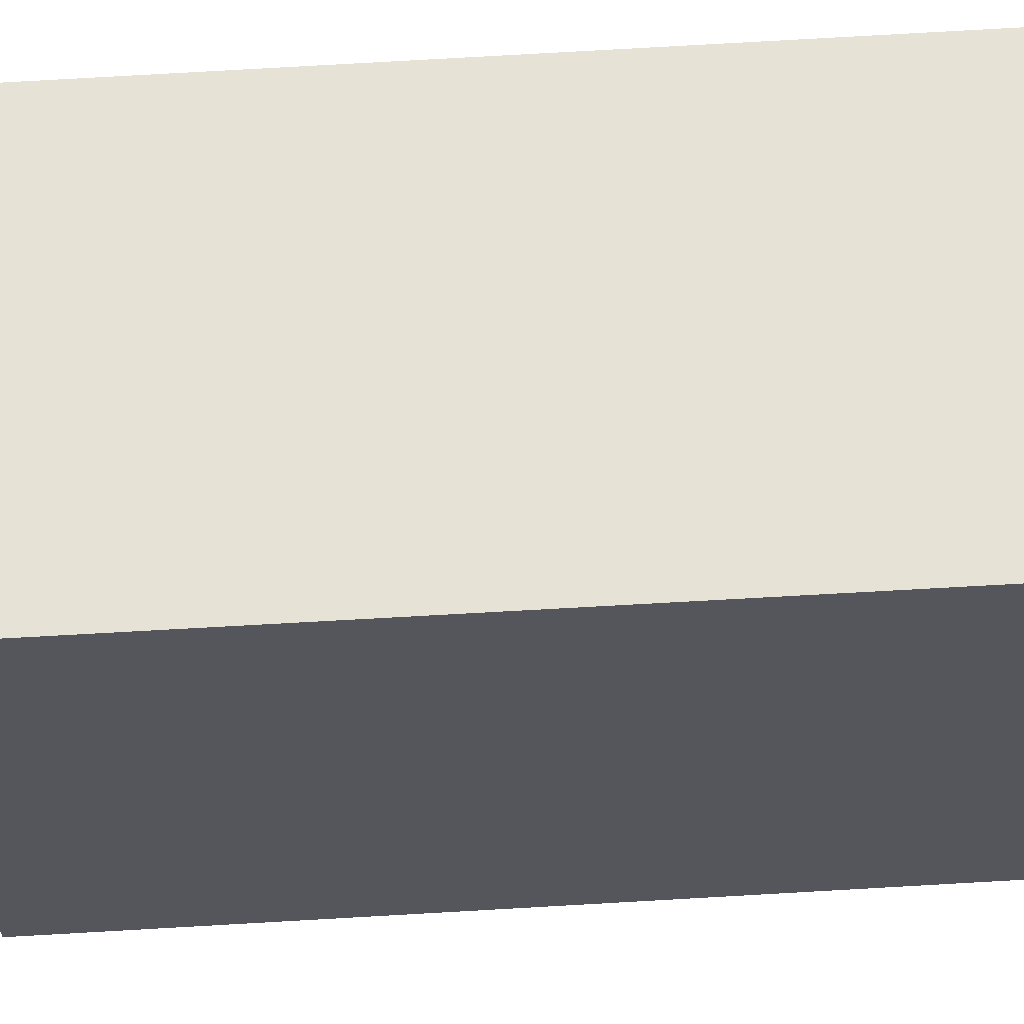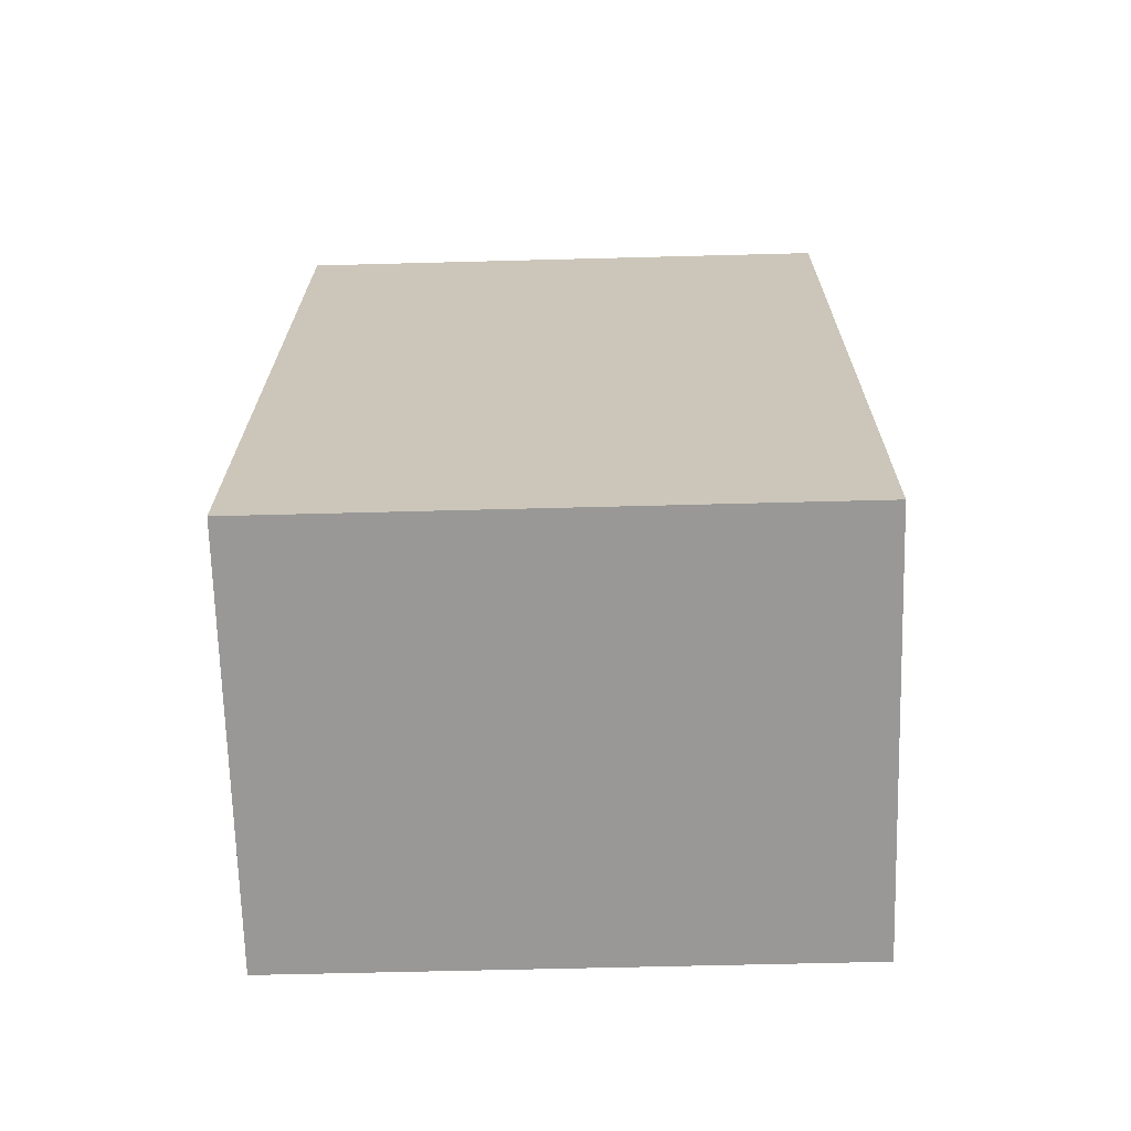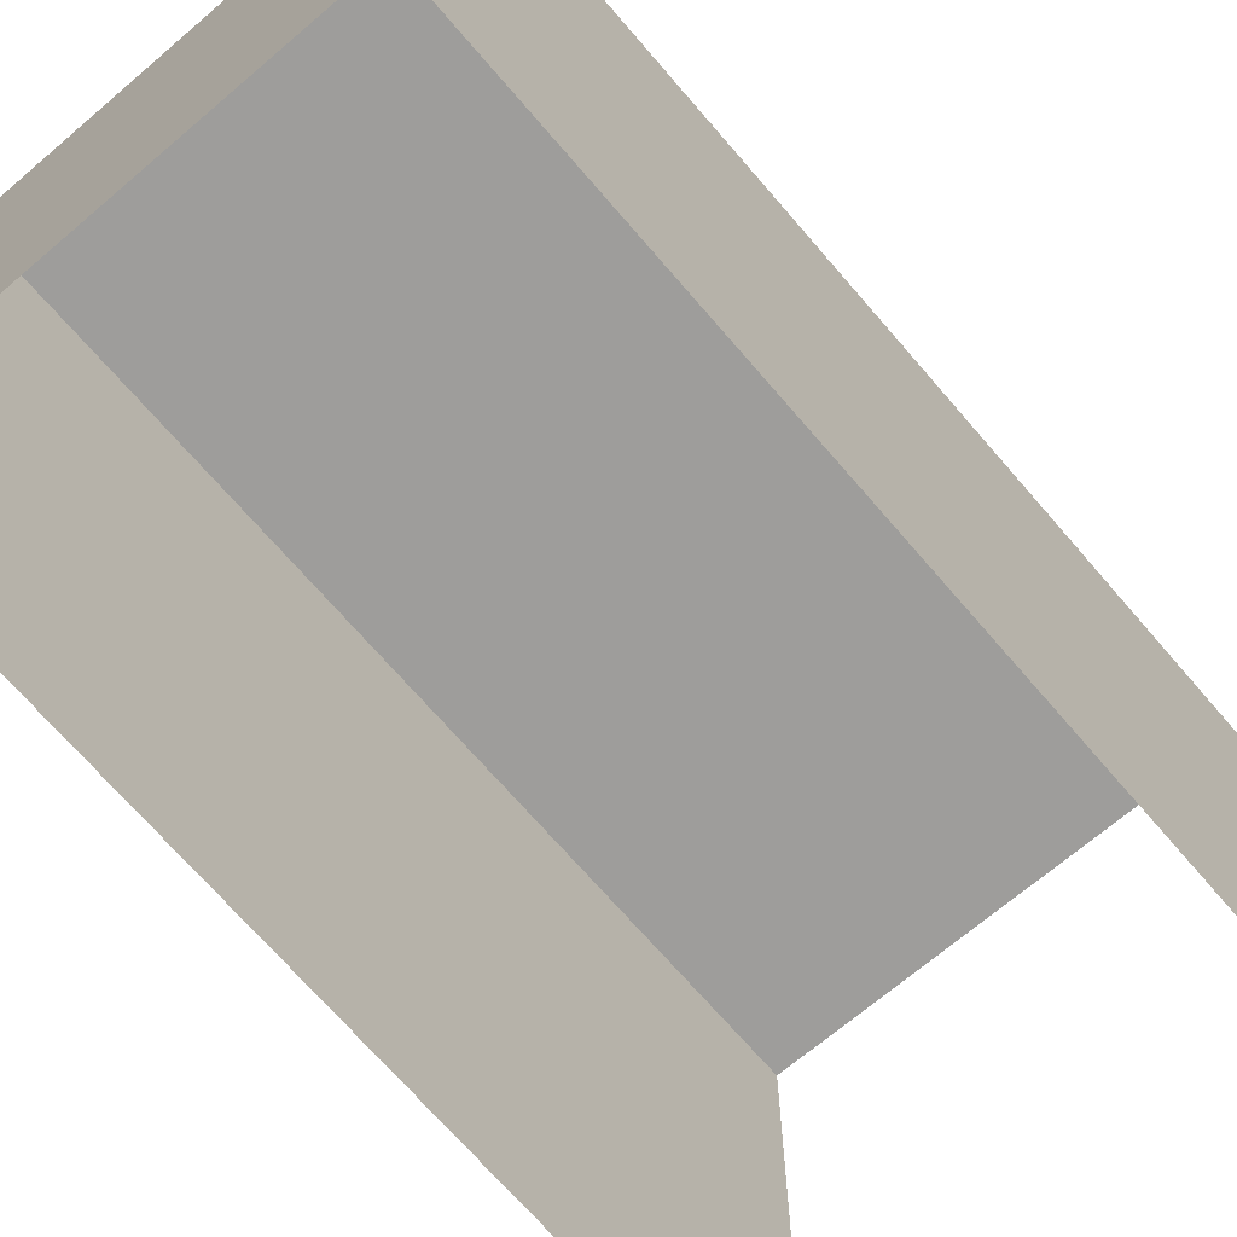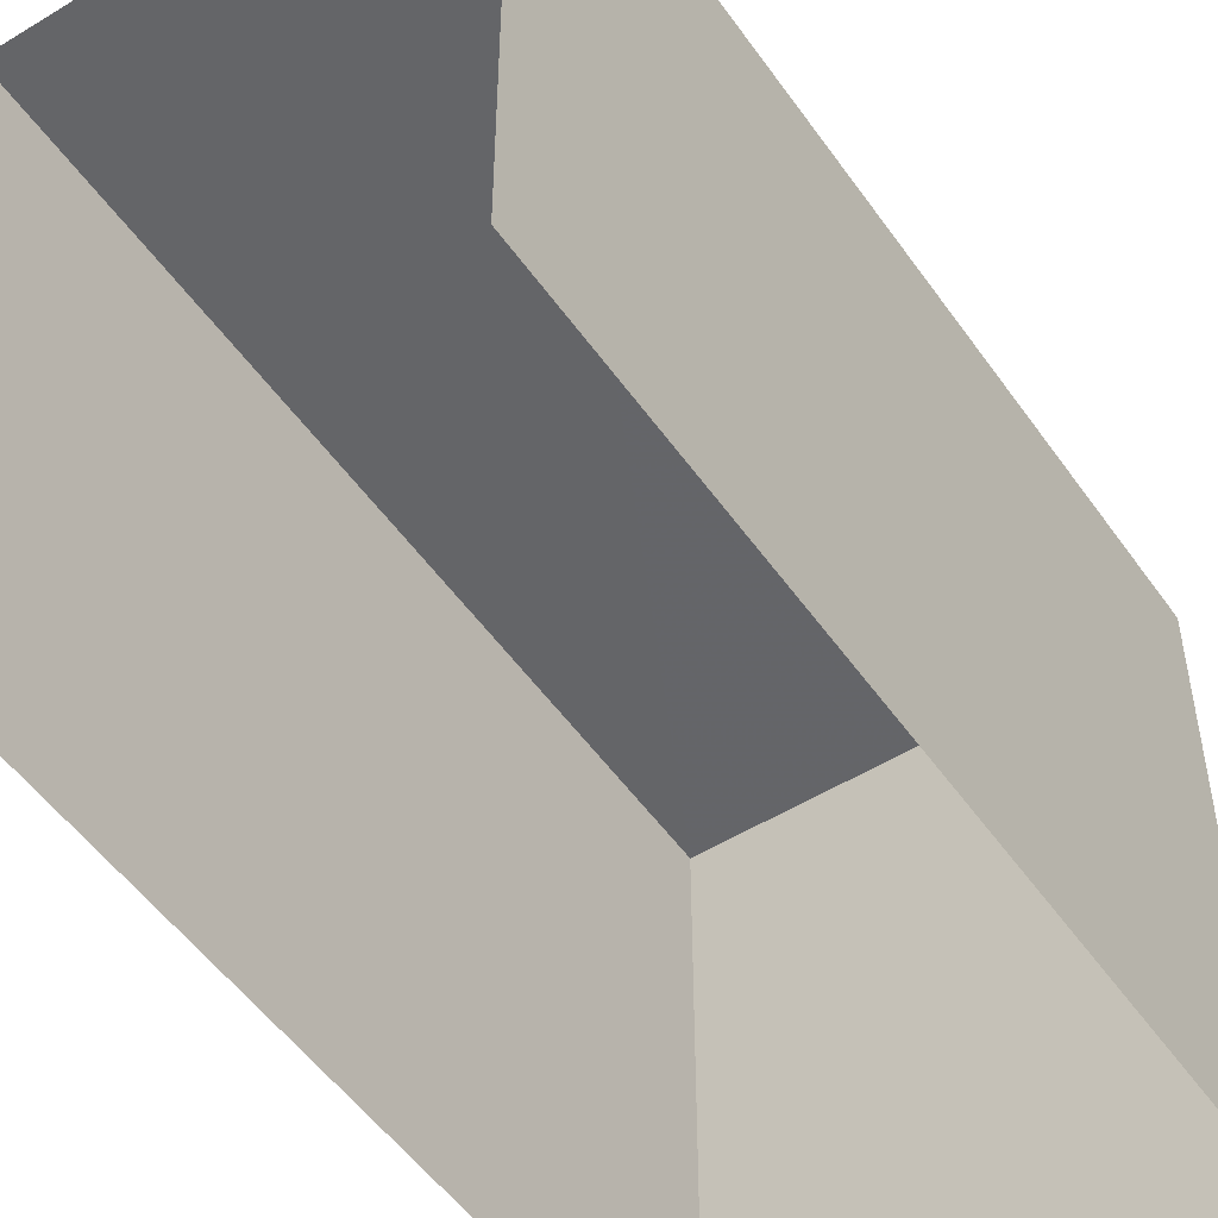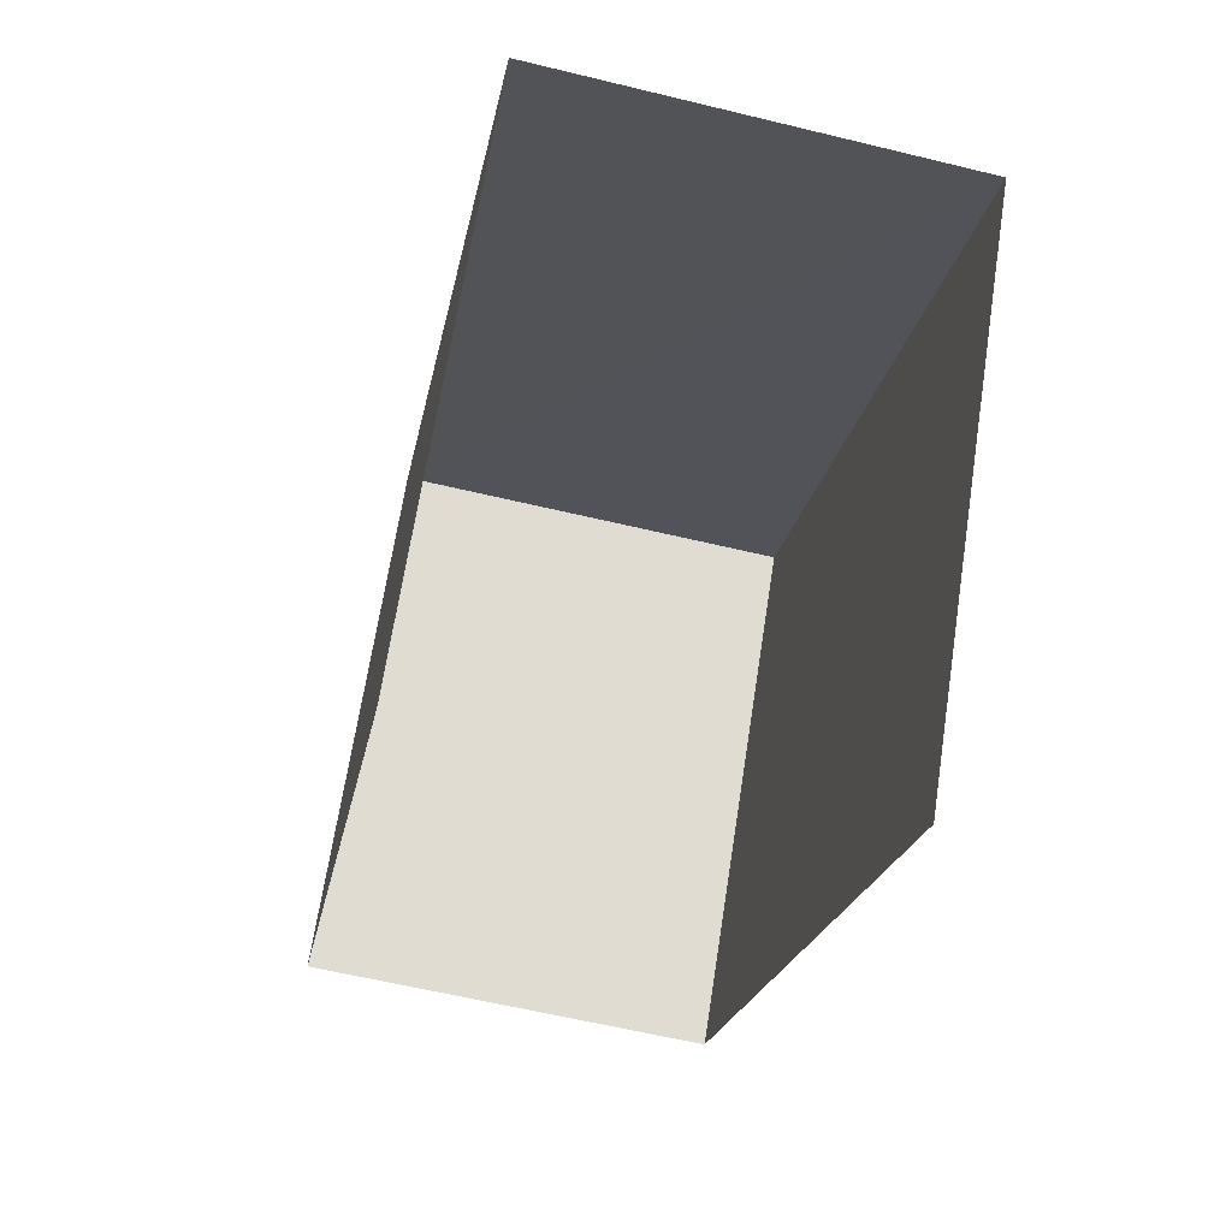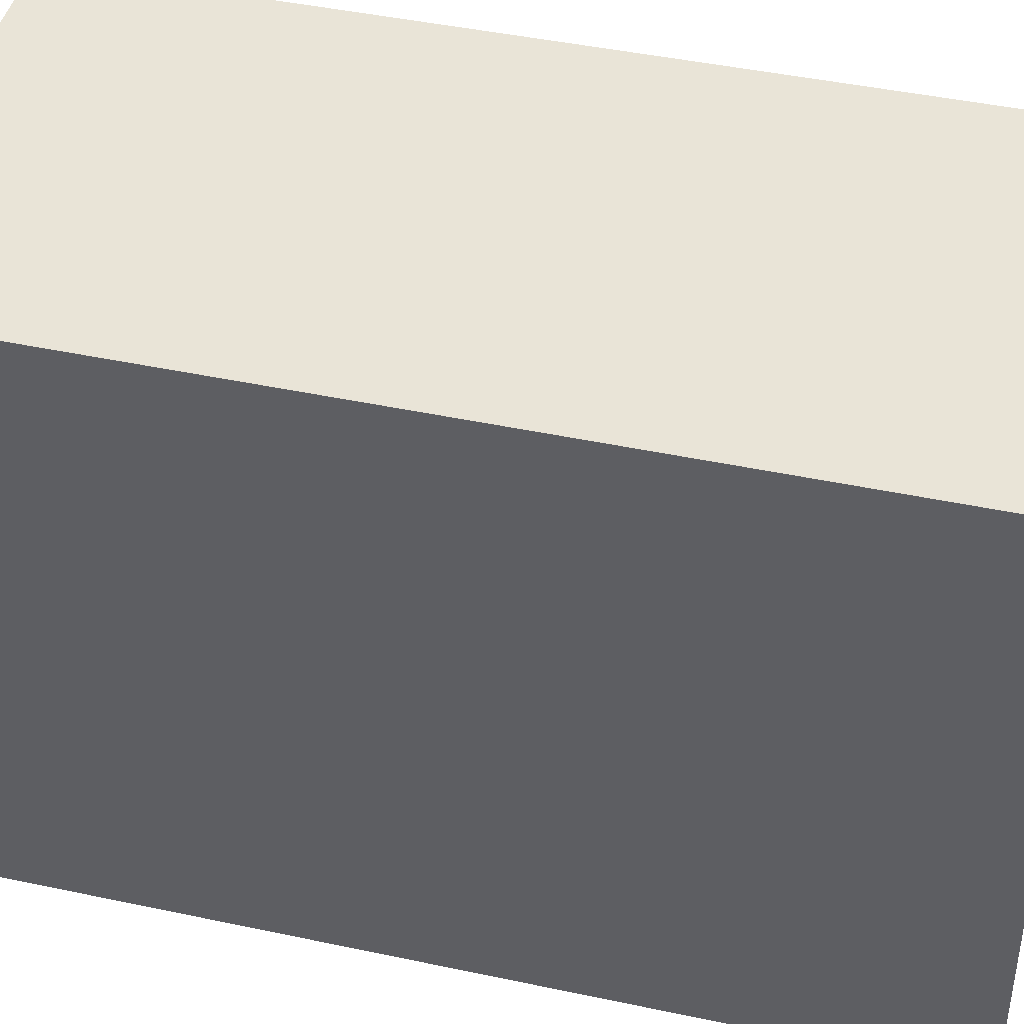
<metadata>
{"format":"obj","ext":"obj","renderer":"f3d","projection":"perspective","resolution":1024,"background":"white","views":[{"elev":63.3,"azim":-83.4,"up":"+Z"},{"elev":-58.7,"azim":91.6,"up":"+Y"},{"elev":-70.6,"azim":50.9,"up":"+Z"},{"elev":-51.6,"azim":-135.9,"up":"+Z"},{"elev":67.7,"azim":-171.2,"up":"+Y"},{"elev":43.7,"azim":-65.8,"up":"+Z"}]}
</metadata>
<code>
v -2.237e+05 -1.278e+05 15.76
v -2.237e+05 -1.278e+05 15.76
v -2.237e+05 -1.278e+05 15.76
v -2.237e+05 -1.278e+05 15.76
v -2.237e+05 -1.278e+05 18.36
v -2.237e+05 -1.278e+05 18.36
v -2.237e+05 -1.278e+05 18.36
v -2.237e+05 -1.278e+05 18.36
f 1 2 3
f 4 1 3
f 5 2 1
f 5 8 2
f 5 6 7
f 8 5 7
f 7 3 2
f 8 7 2
f 5 1 4
f 6 5 4
f 7 4 3
f 7 6 4

</code>
